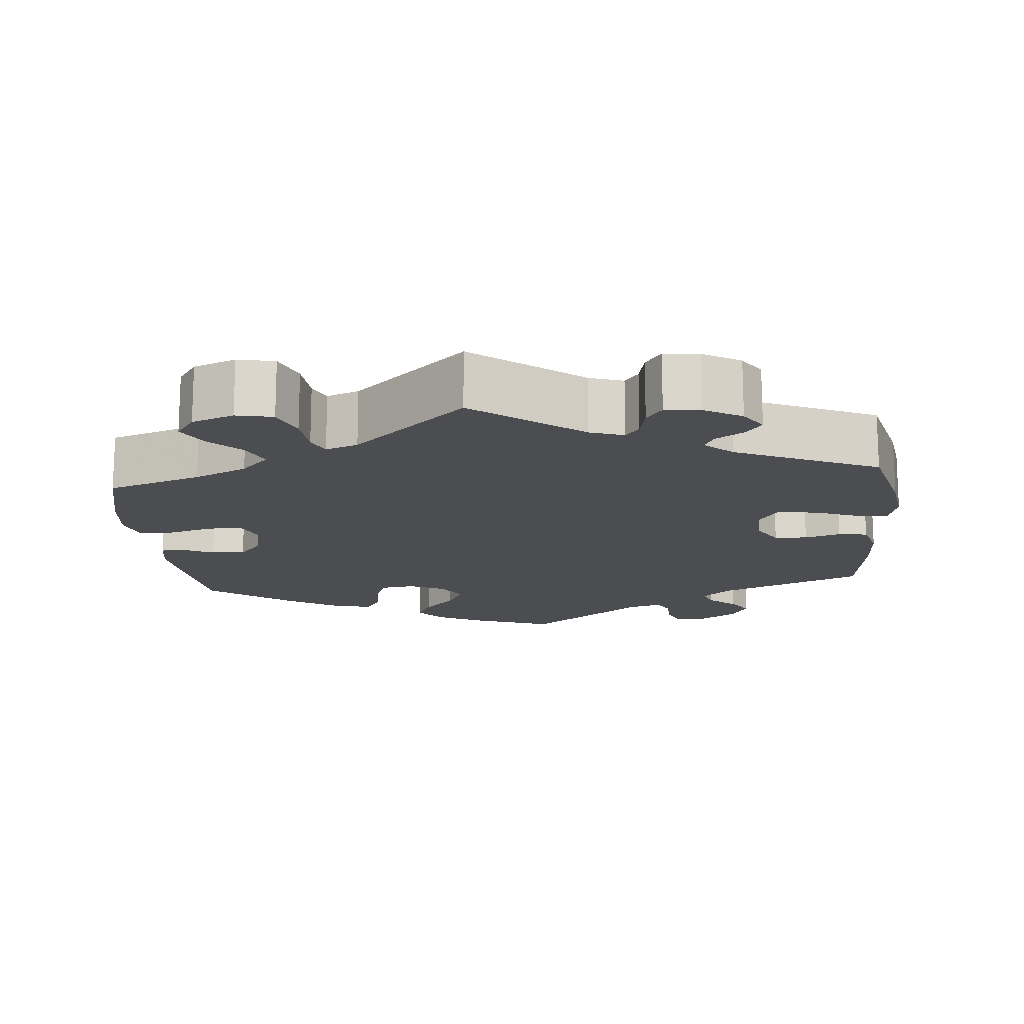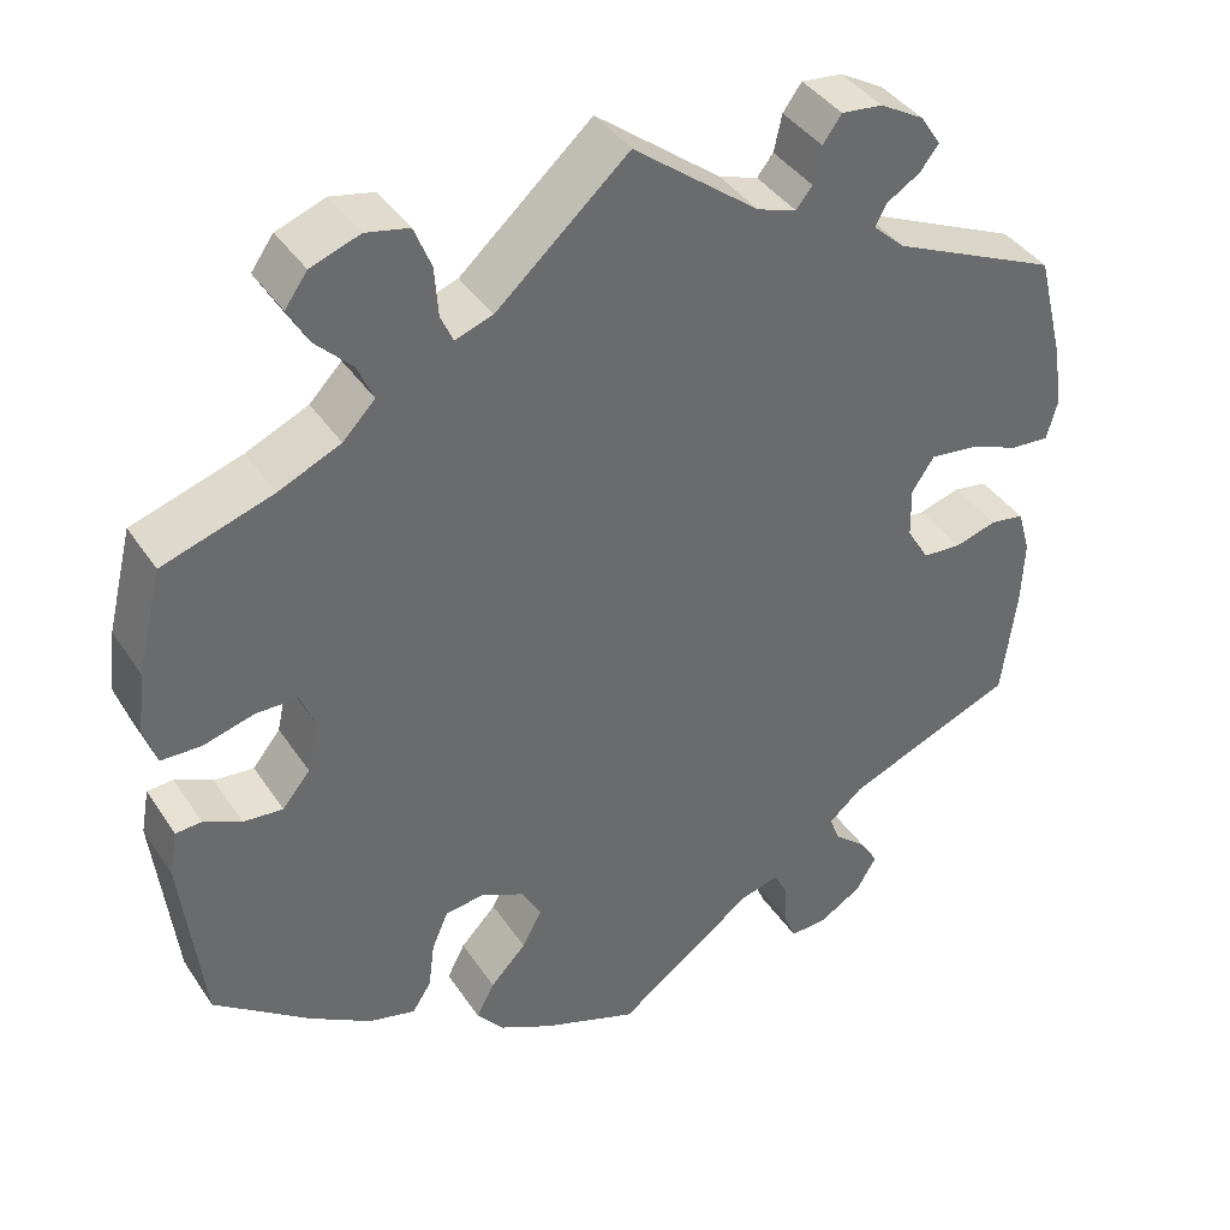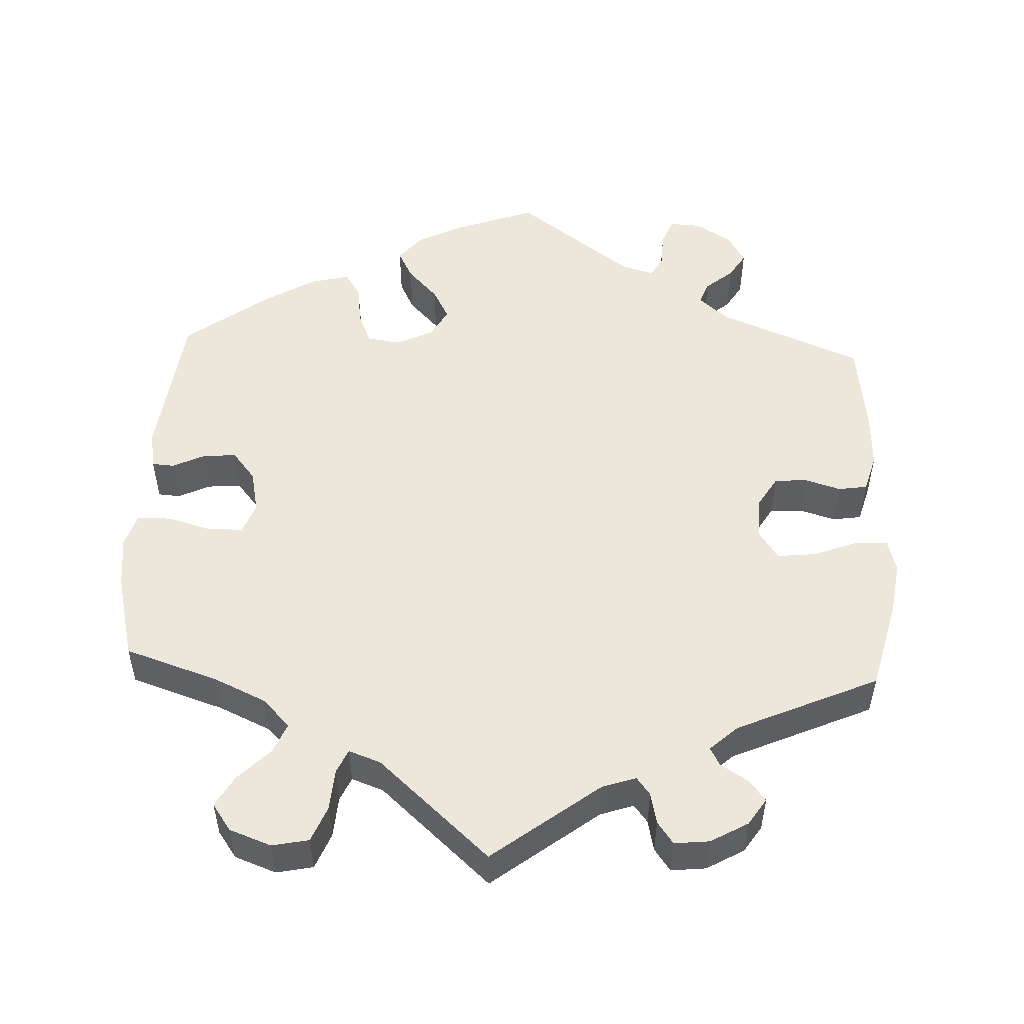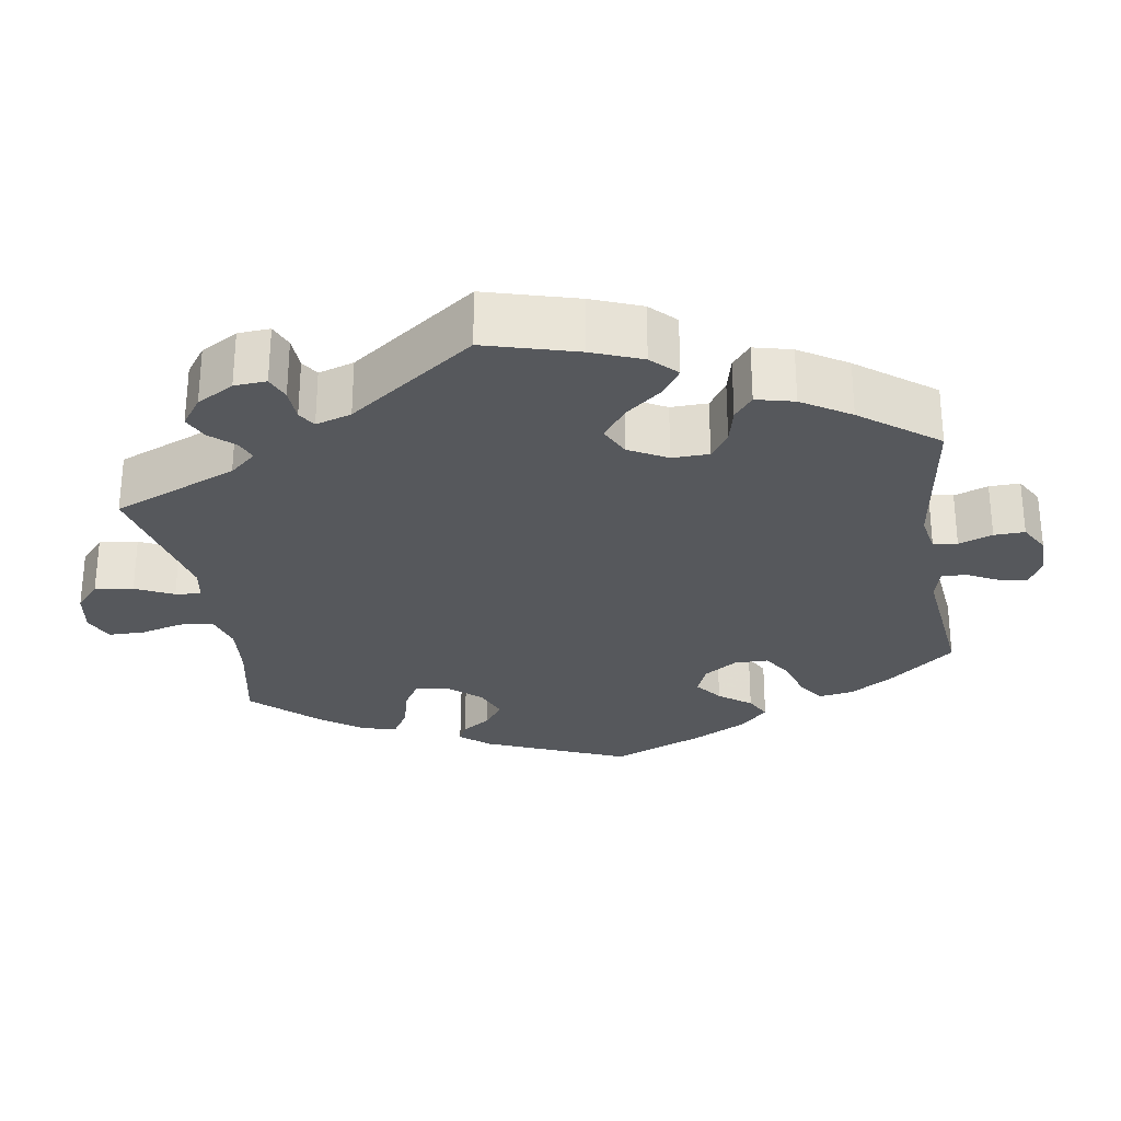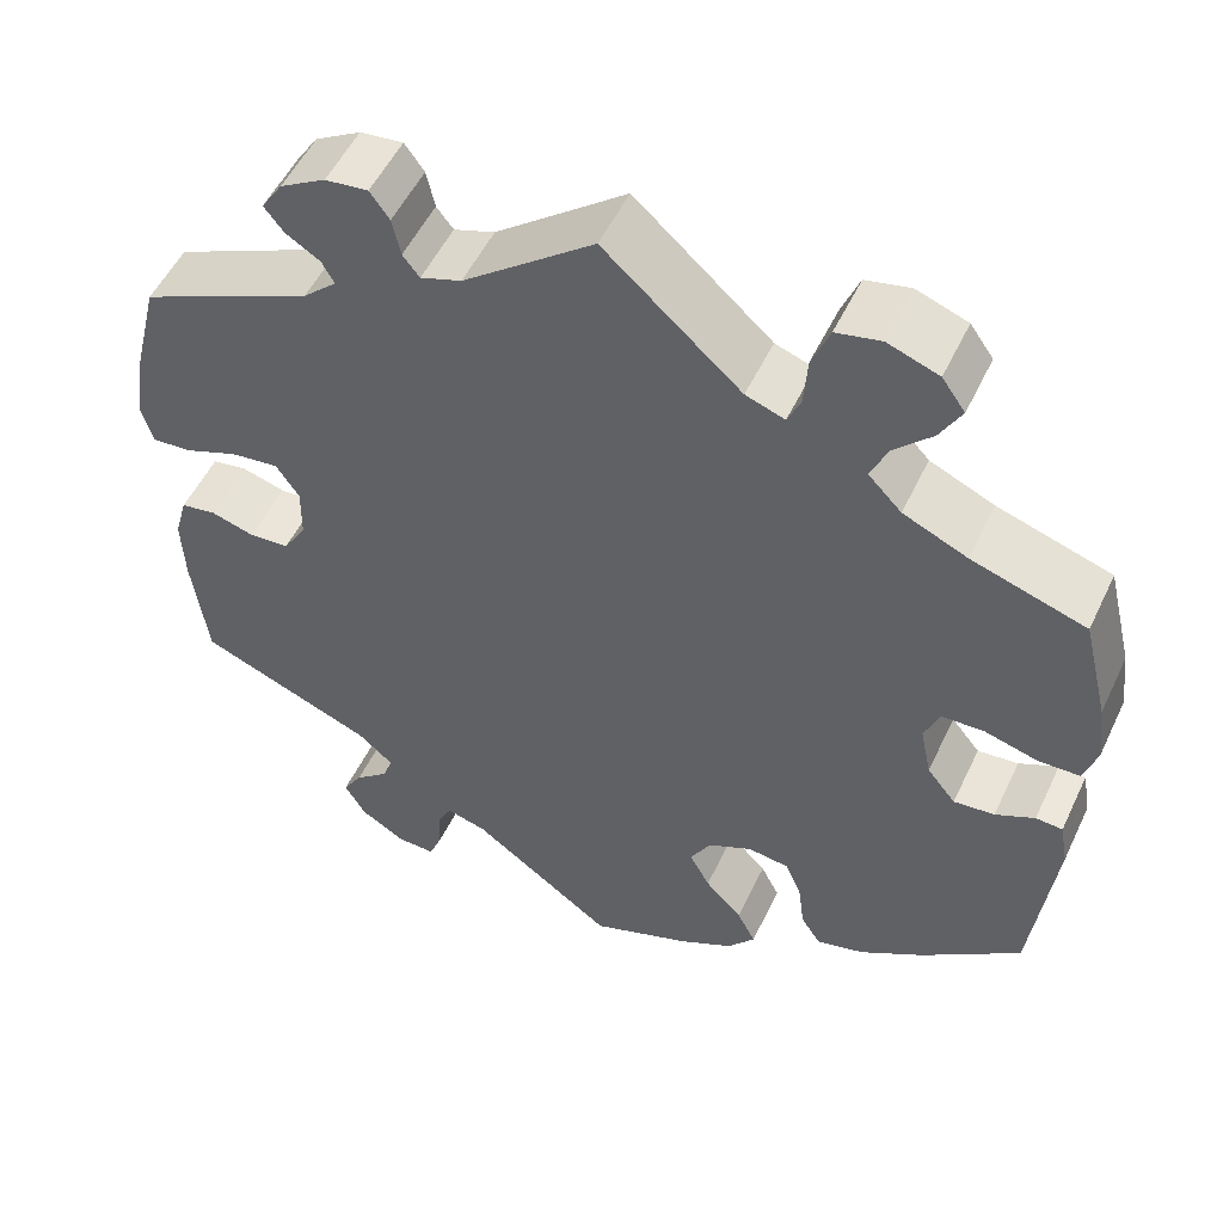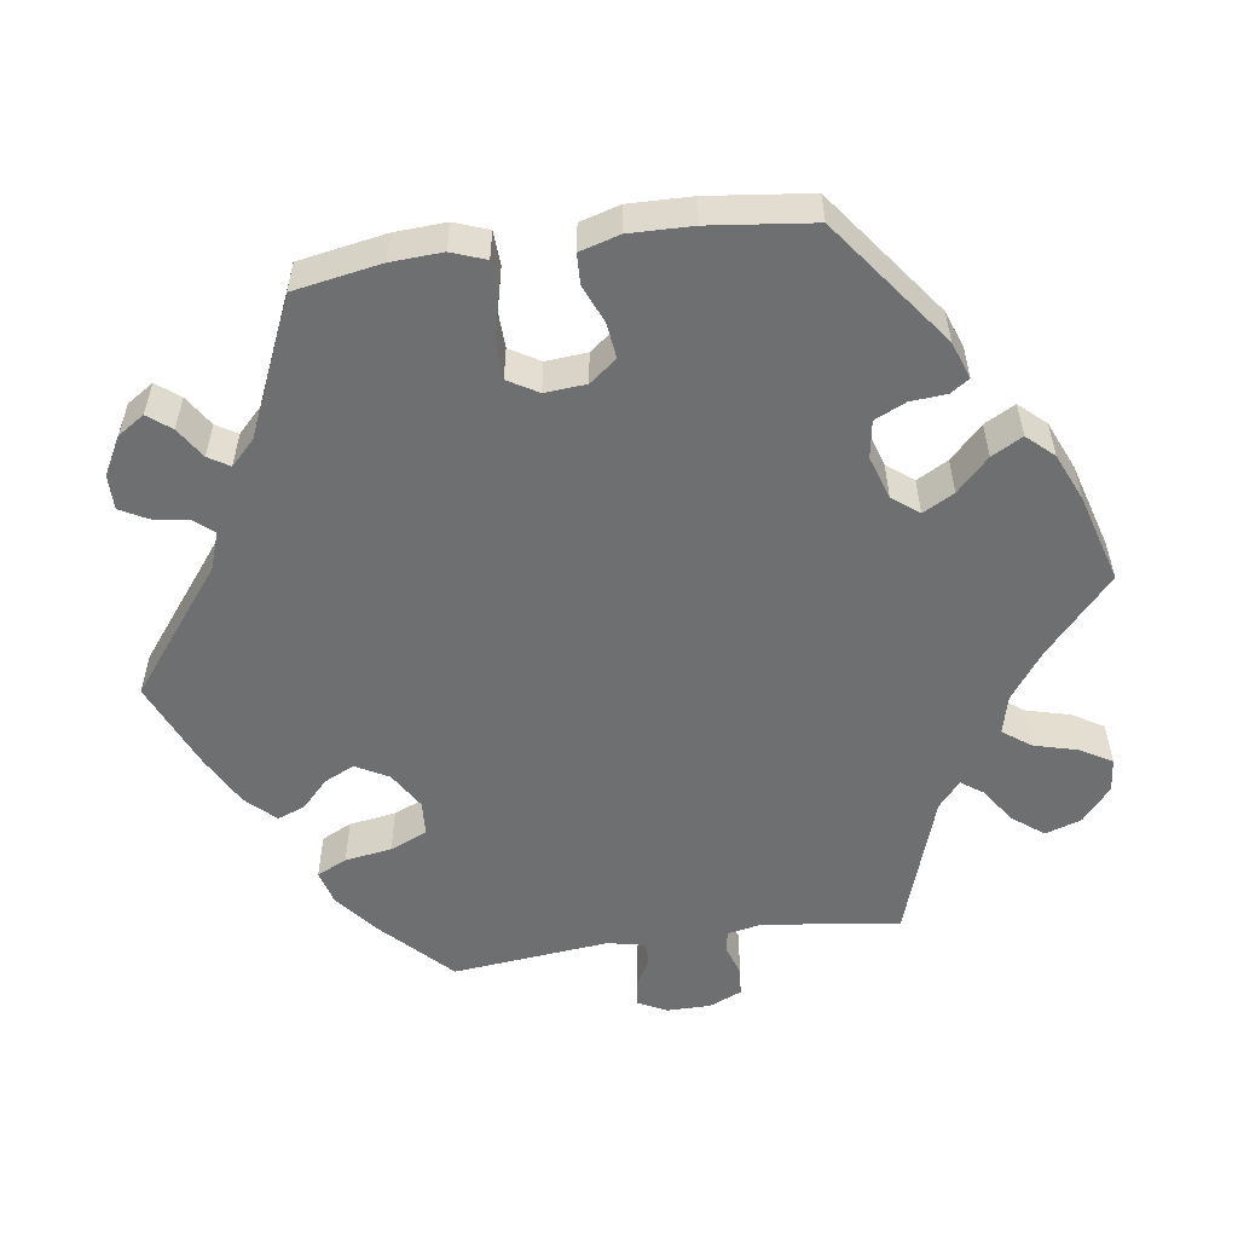
<metadata>
{"format":"obj","ext":"obj","renderer":"f3d","projection":"perspective","resolution":1024,"background":"white","views":[{"elev":-15.7,"azim":5.4,"up":"+Y"},{"elev":39.6,"azim":-30.3,"up":"+Z"},{"elev":51.8,"azim":2.7,"up":"+Y"},{"elev":-27.8,"azim":69.3,"up":"+Y"},{"elev":52.4,"azim":-155.1,"up":"+Z"},{"elev":-54.5,"azim":-141.8,"up":"+Y"}]}
</metadata>
<code>
v -0.377 0.07 0.329
v -0.308 0.07 0.36
v -0.272 0.07 0.397
v -0.29 0.07 0.438
v -0.331 0.07 0.479
v -0.354 0.07 0.52
v -0.329 0.07 0.555
v -0.274 0.07 0.575
v -0.226 0.07 0.565
v -0.207 0.07 0.518
v -0.203 0.07 0.463
v -0.189 0.07 0.432
v -0.147 0.07 0.447
v 0 0.07 0.578
v 0.14 0.07 0.47
v 0.184 0.07 0.455
v 0.202 0.07 0.478
v 0.211 0.07 0.519
v 0.232 0.07 0.548
v 0.278 0.07 0.543
v 0.327 0.07 0.515
v 0.35 0.07 0.48
v 0.329 0.07 0.453
v 0.292 0.07 0.43
v 0.279 0.07 0.406
v 0.315 0.07 0.373
v 0.501 0.07 0.29
v 0.531 0.07 0.17
v 0.541 0.07 0.101
v 0.529 0.07 0.057
v 0.486 0.07 0.06
v 0.429 0.07 0.082
v 0.377 0.07 0.088
v 0.352 0.07 0.051
v 0.353 0.07 -0.006
v 0.378 0.07 -0.047
v 0.421 0.07 -0.05
v 0.468 0.07 -0.036
v 0.506 0.07 -0.042
v 0.52 0.07 -0.091
v 0.517 0.07 -0.165
v 0.501 0.07 -0.289
v 0.311 0.07 -0.366
v 0.273 0.07 -0.399
v 0.284 0.07 -0.429
v 0.32 0.07 -0.459
v 0.341 0.07 -0.493
v 0.318 0.07 -0.532
v 0.27 0.07 -0.561
v 0.229 0.07 -0.563
v 0.215 0.07 -0.528
v 0.213 0.07 -0.481
v 0.198 0.07 -0.453
v 0.155 0.07 -0.465
v 0.001 0.07 -0.578
v -0.106 0.07 -0.539
v -0.165 0.07 -0.509
v -0.195 0.07 -0.473
v -0.175 0.07 -0.434
v -0.135 0.07 -0.392
v -0.113 0.07 -0.351
v -0.135 0.07 -0.312
v -0.183 0.07 -0.289
v -0.227 0.07 -0.295
v -0.245 0.07 -0.337
v -0.252 0.07 -0.39
v -0.273 0.07 -0.423
v -0.325 0.07 -0.41
v -0.394 0.07 -0.368
v -0.501 0.07 -0.288
v -0.525 0.07 -0.086
v -0.516 0.07 -0.036
v -0.487 0.07 -0.034
v -0.445 0.07 -0.054
v -0.401 0.07 -0.058
v -0.37 0.07 -0.02
v -0.358 0.07 0.037
v -0.374 0.07 0.077
v -0.42 0.07 0.078
v -0.477 0.07 0.062
v -0.522 0.07 0.063
v -0.536 0.07 0.107
v -0.528 0.07 0.175
v -0.5 0.07 0.289
v -0.377 0 0.329
v -0.308 0 0.36
v -0.272 0 0.397
v -0.29 0 0.438
v -0.331 0 0.479
v -0.354 0 0.52
v -0.329 0 0.555
v -0.274 0 0.575
v -0.226 0 0.565
v -0.207 0 0.518
v -0.203 0 0.463
v -0.189 0 0.432
v -0.147 0 0.447
v 0 0 0.578
v 0.14 0 0.47
v 0.184 0 0.455
v 0.202 0 0.478
v 0.211 0 0.519
v 0.232 0 0.548
v 0.278 0 0.543
v 0.327 0 0.515
v 0.35 0 0.48
v 0.329 0 0.453
v 0.292 0 0.43
v 0.279 0 0.406
v 0.315 0 0.373
v 0.501 0 0.29
v 0.531 0 0.17
v 0.541 0 0.101
v 0.529 0 0.057
v 0.486 0 0.06
v 0.429 0 0.082
v 0.377 0 0.088
v 0.352 0 0.051
v 0.353 0 -0.006
v 0.378 0 -0.047
v 0.421 0 -0.05
v 0.468 0 -0.036
v 0.506 0 -0.042
v 0.52 0 -0.091
v 0.517 0 -0.165
v 0.501 0 -0.289
v 0.311 0 -0.366
v 0.273 0 -0.399
v 0.284 0 -0.429
v 0.32 0 -0.459
v 0.341 0 -0.493
v 0.318 0 -0.532
v 0.27 0 -0.561
v 0.229 0 -0.563
v 0.215 0 -0.528
v 0.213 0 -0.481
v 0.198 0 -0.453
v 0.155 0 -0.465
v 0.001 0 -0.578
v -0.106 0 -0.539
v -0.165 0 -0.509
v -0.195 0 -0.473
v -0.175 0 -0.434
v -0.135 0 -0.392
v -0.113 0 -0.351
v -0.135 0 -0.312
v -0.183 0 -0.289
v -0.227 0 -0.295
v -0.245 0 -0.337
v -0.252 0 -0.39
v -0.273 0 -0.423
v -0.325 0 -0.41
v -0.394 0 -0.368
v -0.501 0 -0.288
v -0.525 0 -0.086
v -0.516 0 -0.036
v -0.487 0 -0.034
v -0.445 0 -0.054
v -0.401 0 -0.058
v -0.37 0 -0.02
v -0.358 0 0.037
v -0.374 0 0.077
v -0.42 0 0.078
v -0.477 0 0.062
v -0.522 0 0.063
v -0.536 0 0.107
v -0.528 0 0.175
v -0.5 0 0.289
f 83 84 1
f 82 83 1 2
f 79 80 81 82
f 78 79 82 2
f 77 78 2 3
f 76 77 3
f 71 72 73 74
f 71 74 75
f 70 71 75
f 69 70 75 76
f 65 66 67 68
f 64 65 68 69
f 57 58 59 60
f 57 60 61
f 54 55 56 57
f 53 54 57 61
f 49 50 51 52
f 49 52 53
f 48 49 53
f 45 46 47 48
f 44 45 48 53
f 43 44 53 61
f 37 38 39 40
f 36 37 40 41
f 29 30 31 32
f 29 32 33
f 26 27 28 29
f 25 26 29 33
f 21 22 23 24
f 21 24 25
f 20 21 25
f 17 18 19 20
f 16 17 20 25
f 15 16 25 33
f 13 14 15 33
f 8 9 10 11
f 8 11 12
f 7 8 12
f 4 5 6 7
f 3 4 7 12
f 64 69 76 3
f 42 43 61 62
f 36 41 42 62
f 35 36 62 63
f 34 35 63 64
f 13 33 34 64
f 3 12 13 64
f 85 168 167
f 86 85 167 166
f 166 165 164 163
f 86 166 163 162
f 87 86 162 161
f 87 161 160
f 158 157 156 155
f 159 158 155
f 159 155 154
f 160 159 154 153
f 152 151 150 149
f 153 152 149 148
f 144 143 142 141
f 145 144 141
f 141 140 139 138
f 145 141 138 137
f 136 135 134 133
f 137 136 133
f 137 133 132
f 132 131 130 129
f 137 132 129 128
f 145 137 128 127
f 124 123 122 121
f 125 124 121 120
f 116 115 114 113
f 117 116 113
f 113 112 111 110
f 117 113 110 109
f 108 107 106 105
f 109 108 105
f 109 105 104
f 104 103 102 101
f 109 104 101 100
f 117 109 100 99
f 117 99 98 97
f 95 94 93 92
f 96 95 92
f 96 92 91
f 91 90 89 88
f 96 91 88 87
f 87 160 153 148
f 146 145 127 126
f 146 126 125 120
f 147 146 120 119
f 148 147 119 118
f 148 118 117 97
f 148 97 96 87
f 1 85 86 2
f 2 86 87 3
f 3 87 88 4
f 4 88 89 5
f 5 89 90 6
f 6 90 91 7
f 7 91 92 8
f 8 92 93 9
f 9 93 94 10
f 10 94 95 11
f 11 95 96 12
f 12 96 97 13
f 13 97 98 14
f 14 98 99 15
f 15 99 100 16
f 16 100 101 17
f 17 101 102 18
f 18 102 103 19
f 19 103 104 20
f 20 104 105 21
f 21 105 106 22
f 22 106 107 23
f 23 107 108 24
f 24 108 109 25
f 25 109 110 26
f 26 110 111 27
f 27 111 112 28
f 28 112 113 29
f 29 113 114 30
f 30 114 115 31
f 31 115 116 32
f 32 116 117 33
f 33 117 118 34
f 34 118 119 35
f 35 119 120 36
f 36 120 121 37
f 37 121 122 38
f 38 122 123 39
f 39 123 124 40
f 40 124 125 41
f 41 125 126 42
f 42 126 127 43
f 43 127 128 44
f 44 128 129 45
f 45 129 130 46
f 46 130 131 47
f 47 131 132 48
f 48 132 133 49
f 49 133 134 50
f 50 134 135 51
f 51 135 136 52
f 52 136 137 53
f 53 137 138 54
f 54 138 139 55
f 55 139 140 56
f 56 140 141 57
f 57 141 142 58
f 58 142 143 59
f 59 143 144 60
f 60 144 145 61
f 61 145 146 62
f 62 146 147 63
f 63 147 148 64
f 64 148 149 65
f 65 149 150 66
f 66 150 151 67
f 67 151 152 68
f 68 152 153 69
f 69 153 154 70
f 70 154 155 71
f 71 155 156 72
f 72 156 157 73
f 73 157 158 74
f 74 158 159 75
f 75 159 160 76
f 76 160 161 77
f 77 161 162 78
f 78 162 163 79
f 79 163 164 80
f 80 164 165 81
f 81 165 166 82
f 82 166 167 83
f 83 167 168 84
f 84 168 85 1

</code>
